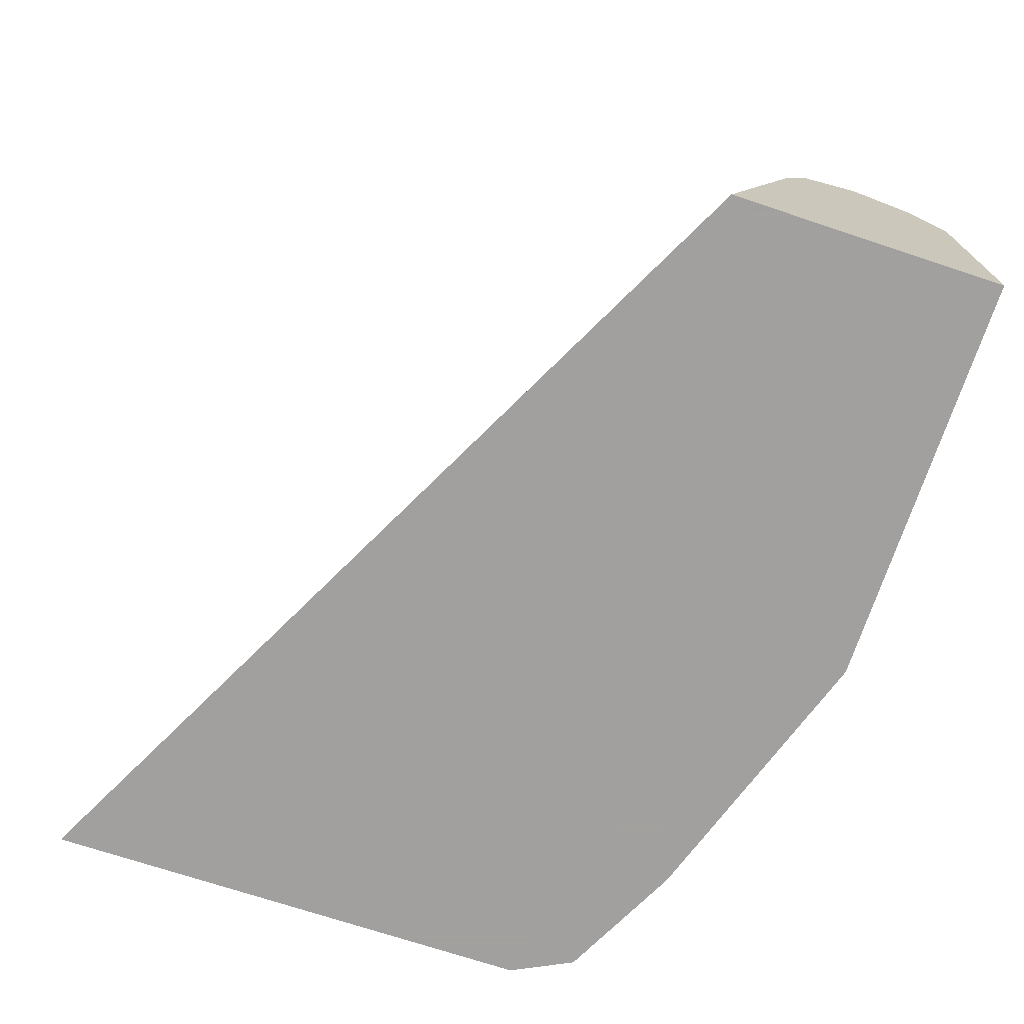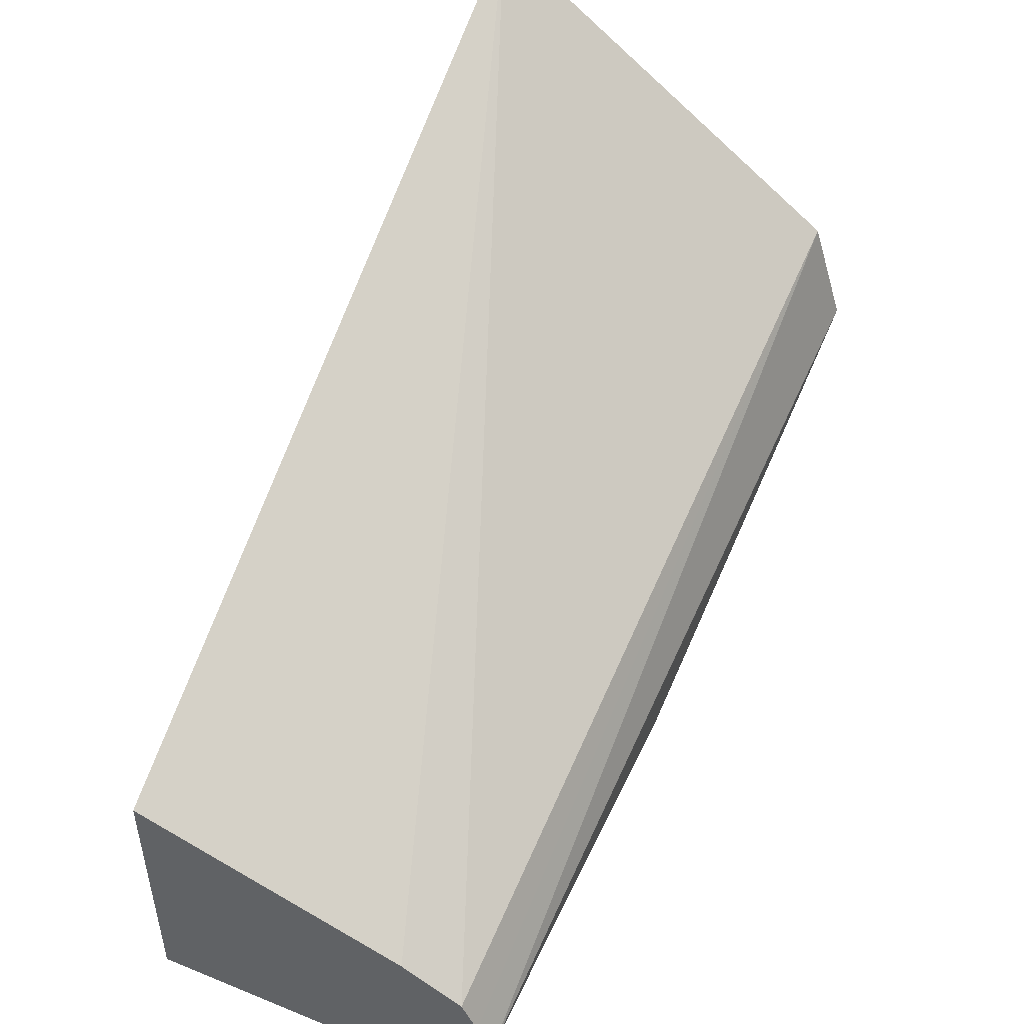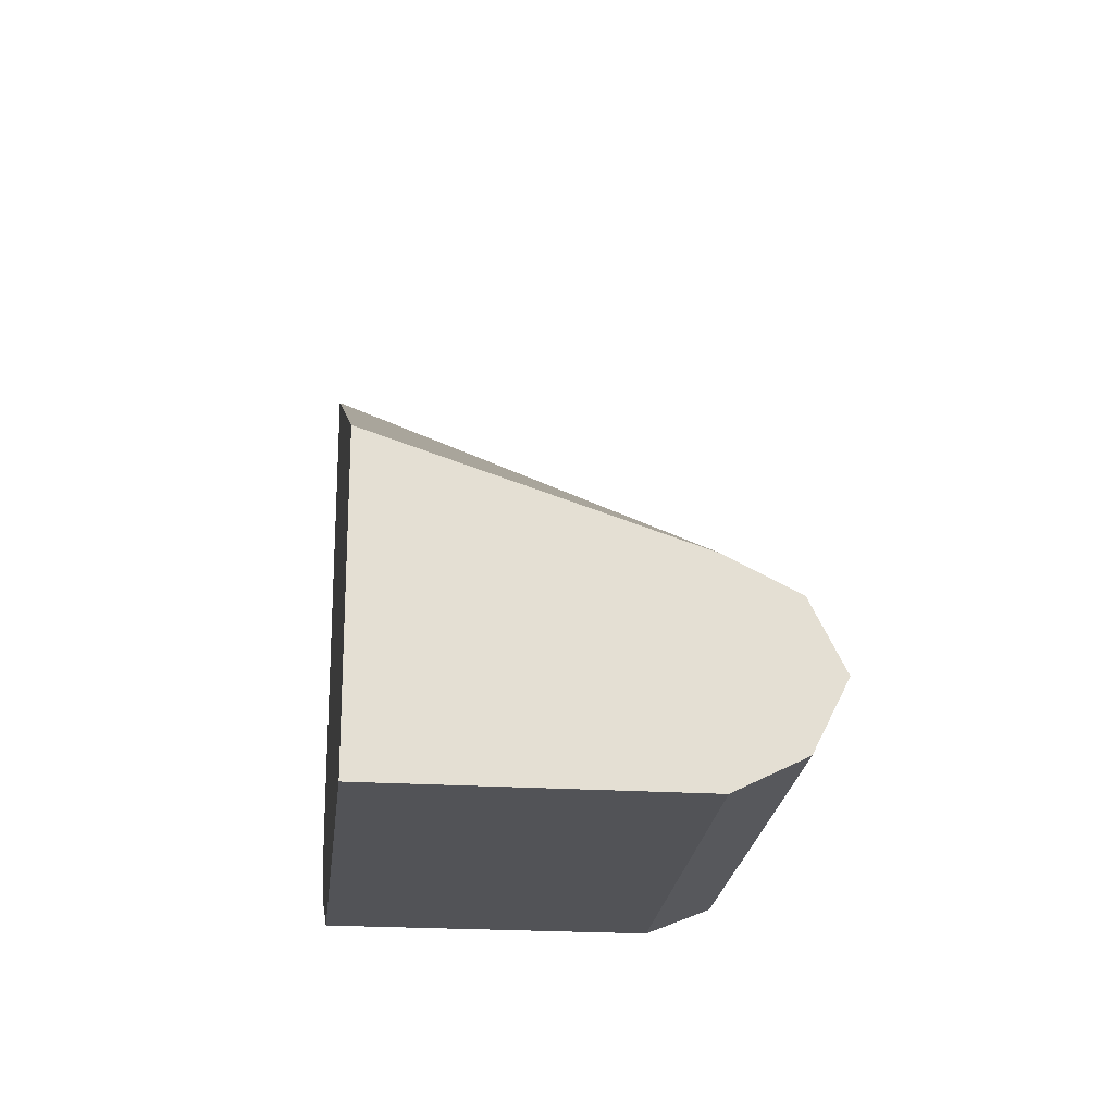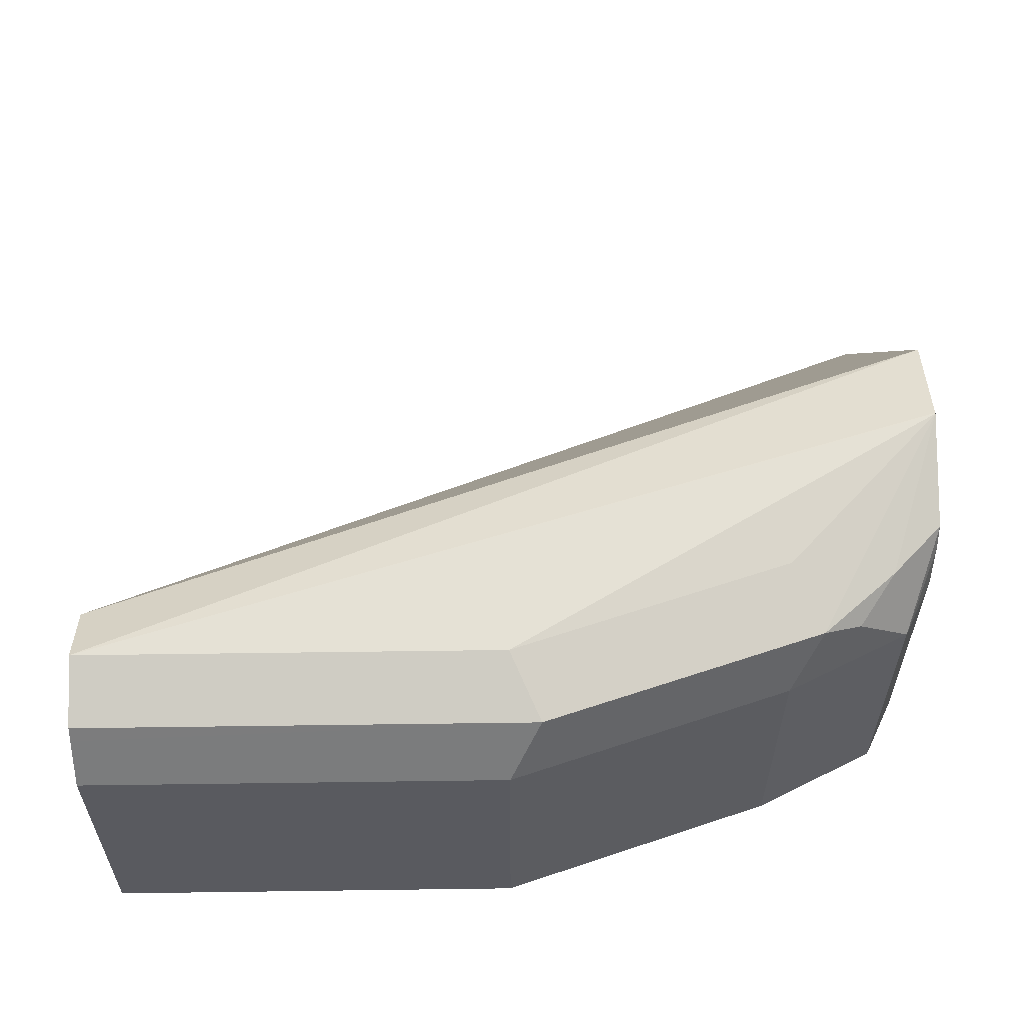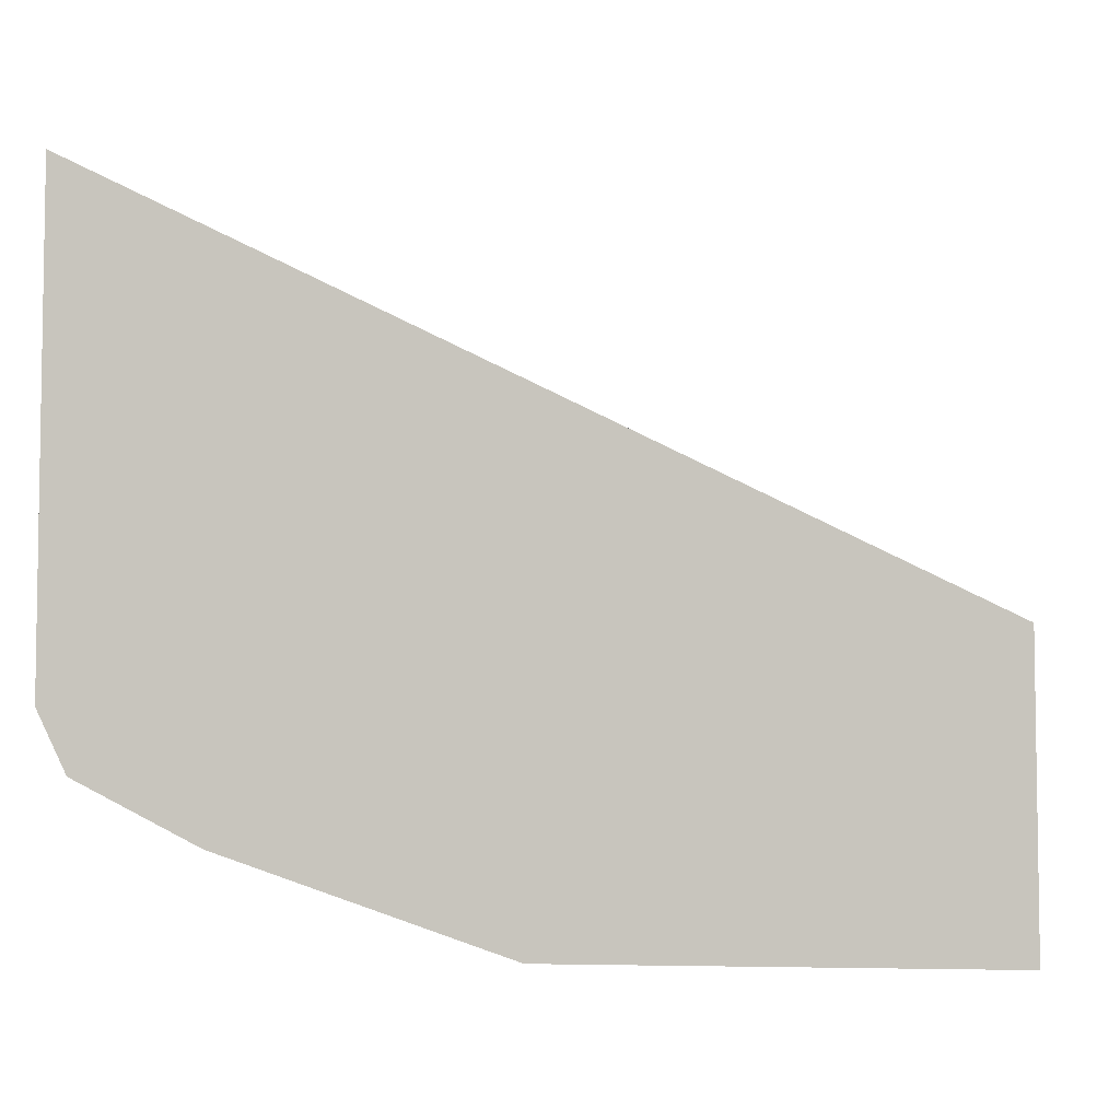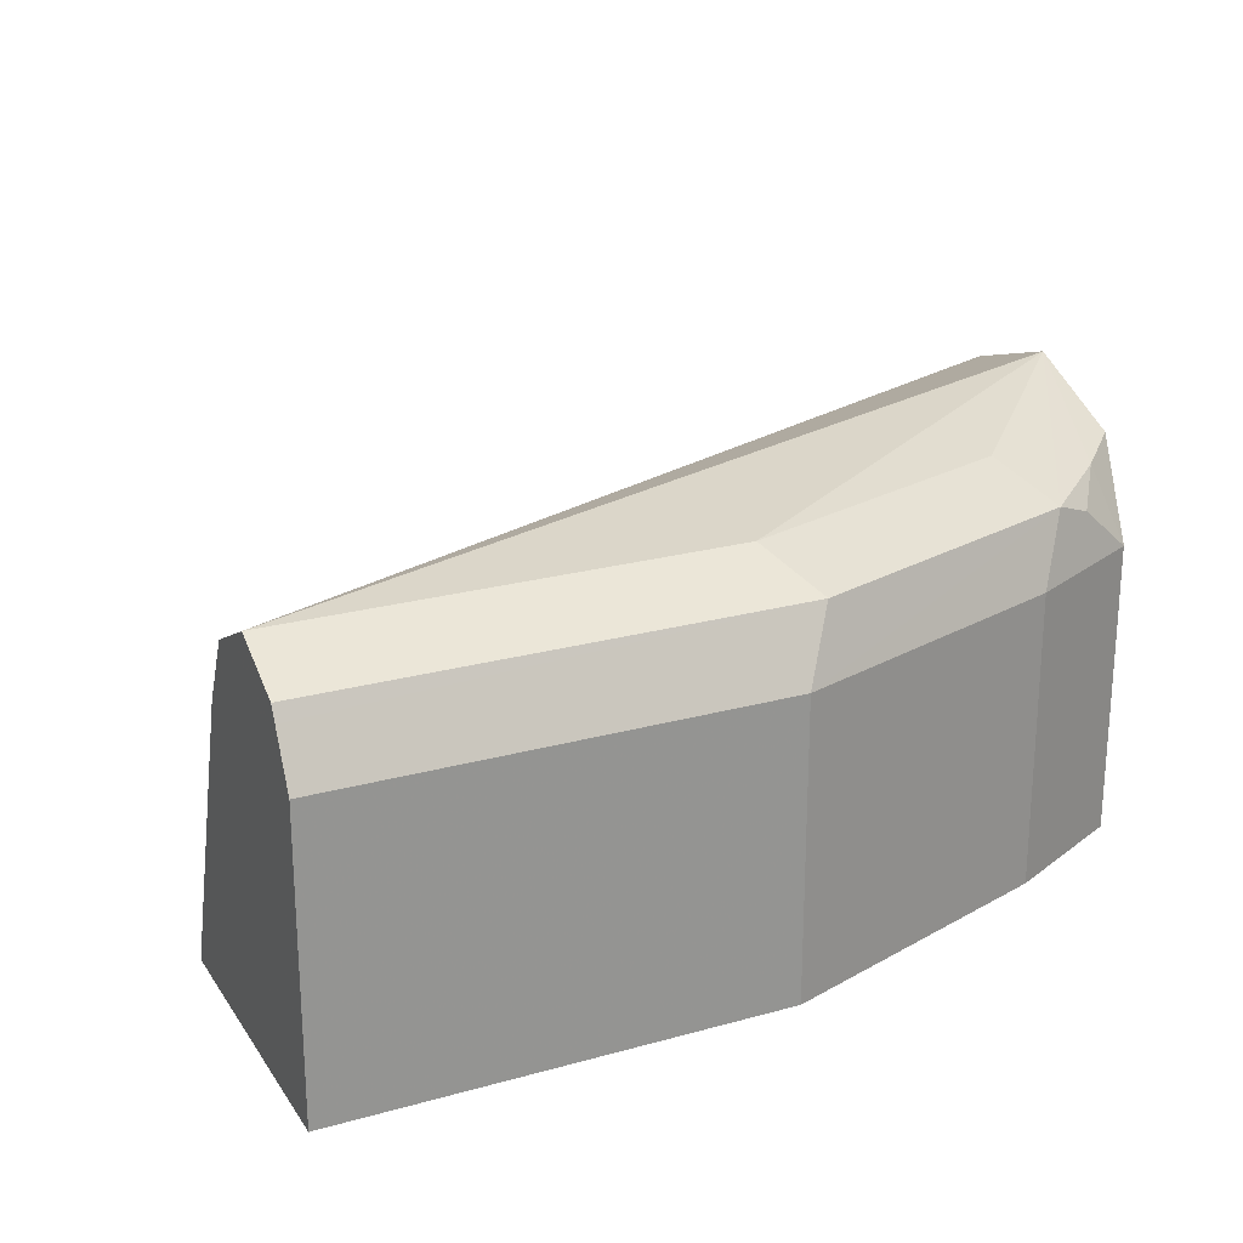
<metadata>
{"format":"obj","ext":"obj","renderer":"f3d","projection":"perspective","resolution":1024,"background":"white","views":[{"elev":-71.9,"azim":71.7,"up":"+Y"},{"elev":49.1,"azim":114.2,"up":"+Z"},{"elev":-22.4,"azim":83.8,"up":"+Z"},{"elev":58.0,"azim":179.2,"up":"+Y"},{"elev":-5.4,"azim":10.4,"up":"+Z"},{"elev":23.0,"azim":154.7,"up":"+Y"}]}
</metadata>
<code>
v -0.246 0.01824 -0.8393
v -0.246 0.02767 -0.8346
v -0.246 -0.03639 -0.8393
v -0.3284 0.01824 -0.8393
v -0.246 0.03041 -0.8332
v -0.3345 0.03041 -0.8332
v -0.246 -0.03639 -0.7848
v -0.3284 -0.03639 -0.8393
v -0.3832 0.01824 -0.8211
v -0.3892 0.03041 -0.815
v -0.246 0.03178 -0.8305
v -0.3284 0.03649 -0.8211
v -0.246 0.01824 -0.8028
v -0.4134 -0.03639 -0.7
v -0.3832 -0.03639 -0.8211
v -0.3953 -0.03639 -0.815
v -0.4075 0.01824 -0.8089
v -0.3968 0.02737 -0.8119
v -0.4037 0.03193 -0.8028
v -0.4134 0.04251 -0.7725
v -0.3832 0.03649 -0.8028
v -0.246 0.03649 -0.8211
v -0.246 0.03041 -0.8089
v -0.4134 0.03594 -0.752
v -0.4134 -0.03639 -0.797
v -0.4075 -0.03639 -0.8089
v -0.4134 0.01824 -0.797
v -0.4134 0.02802 -0.795
v -0.4134 0.03332 -0.7931
v -0.4134 0.04246 -0.7723
v -0.246 0.03355 -0.8152
f 14 30 20
f 14 24 30
f 14 23 24
f 12 20 22
f 10 21 12
f 11 12 22
f 10 20 21
f 10 19 20
f 14 20 29
f 10 18 19
f 12 21 20
f 14 29 28
f 17 29 19
f 14 27 25
f 16 26 17
f 17 19 18
f 17 26 25
f 17 25 27
f 17 27 28
f 17 28 29
f 19 29 20
f 20 30 22
f 22 30 24
f 22 24 31
f 23 31 24
f 9 18 10
f 14 28 27
f 9 17 18
f 13 23 14
f 9 15 16
f 1 2 5
f 1 5 11
f 1 11 22
f 1 22 31
f 1 31 23
f 1 23 13
f 1 13 7
f 9 16 17
f 1 3 8
f 1 8 4
f 1 4 2
f 2 4 6
f 2 6 5
f 1 7 3
f 3 14 25
f 3 7 14
f 6 10 12
f 6 12 11
f 5 6 11
f 4 10 6
f 4 9 10
f 7 13 14
f 4 8 15
f 3 15 8
f 3 16 15
f 3 26 16
f 3 25 26
f 4 15 9

</code>
